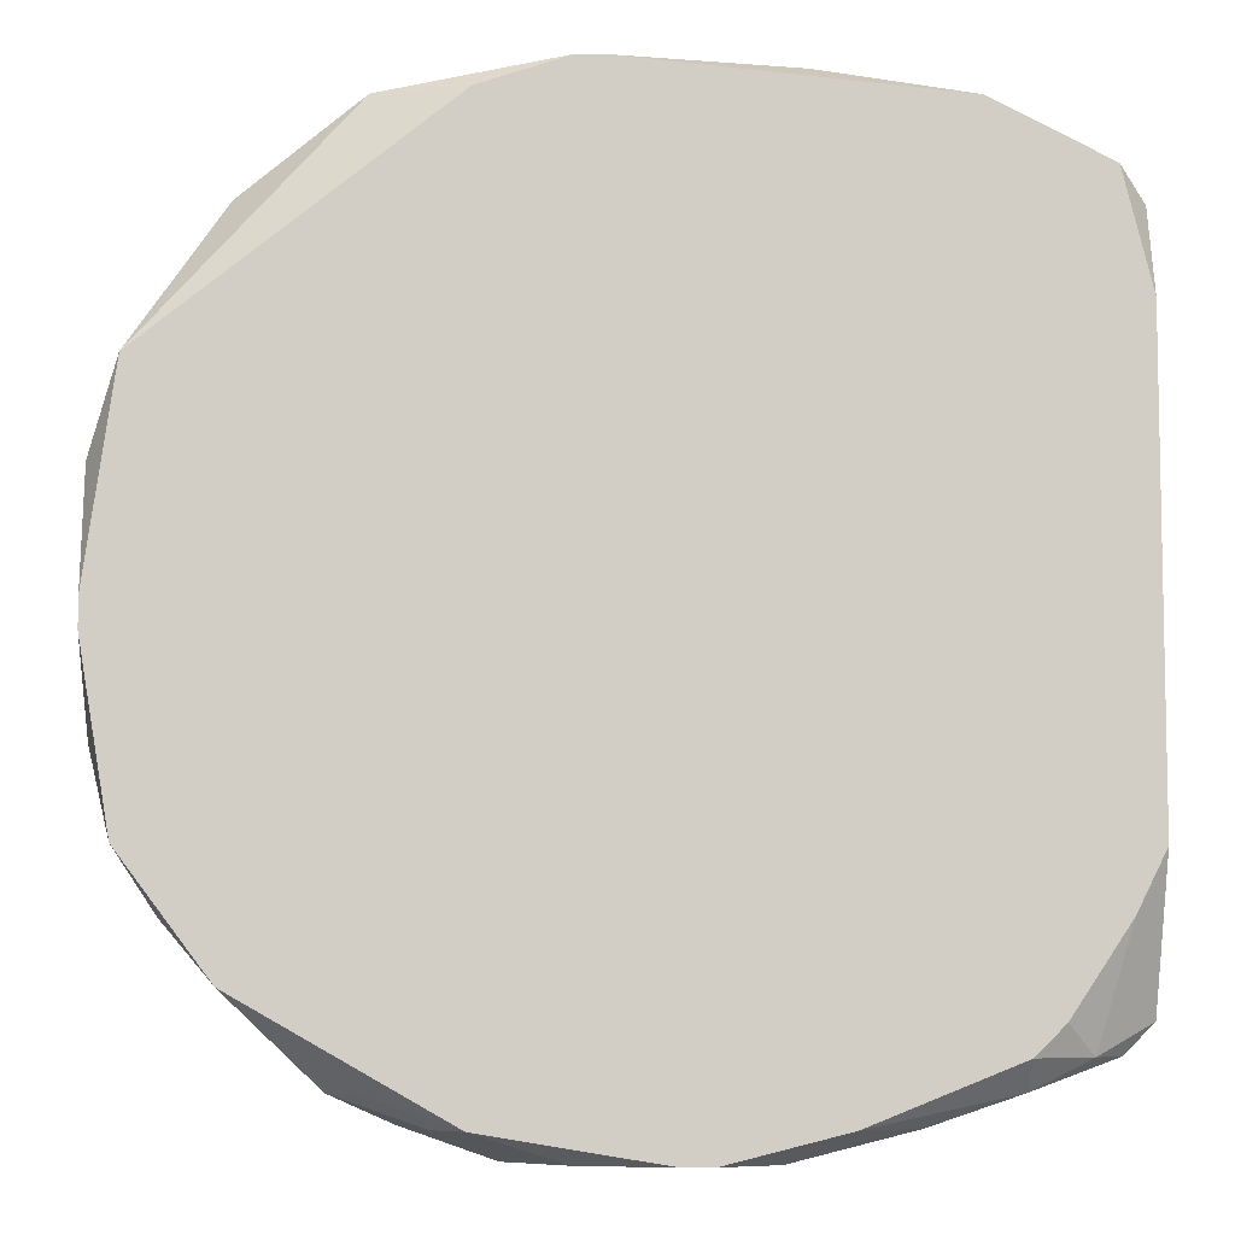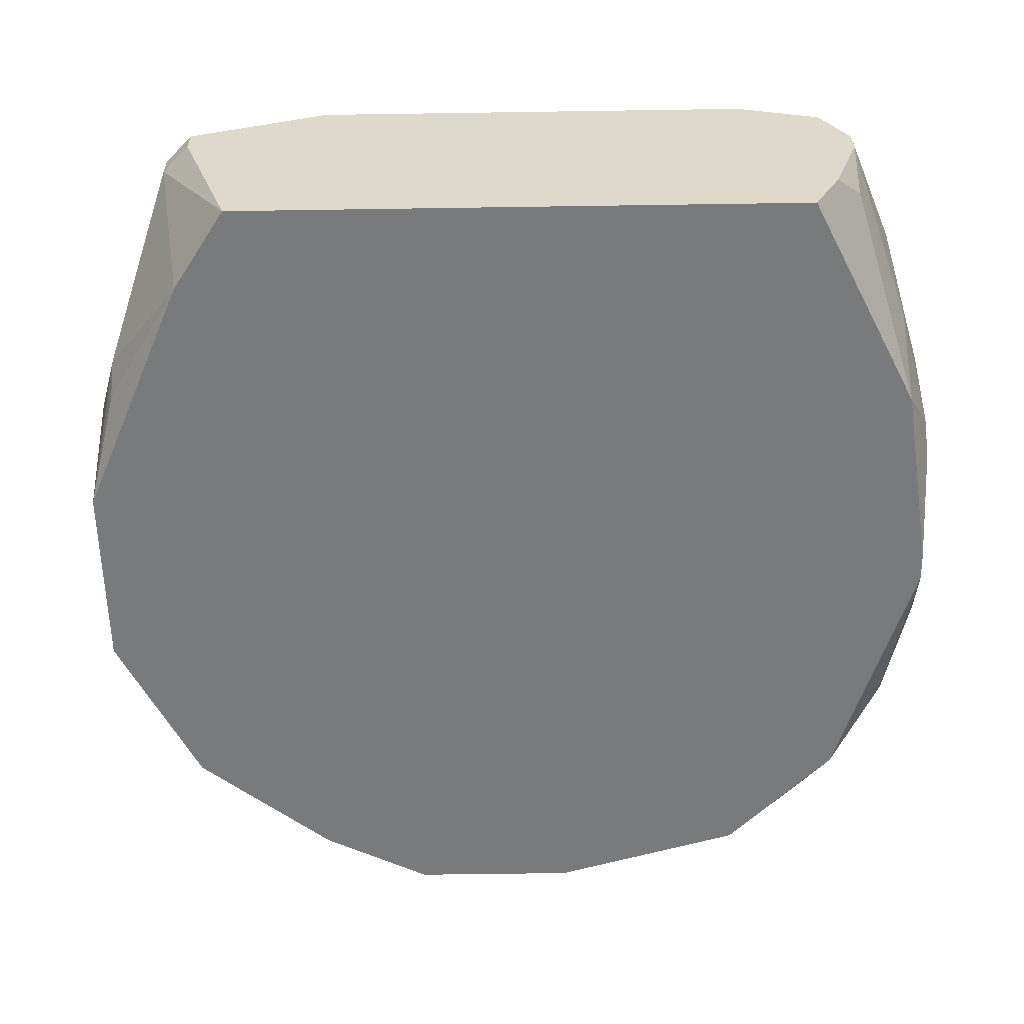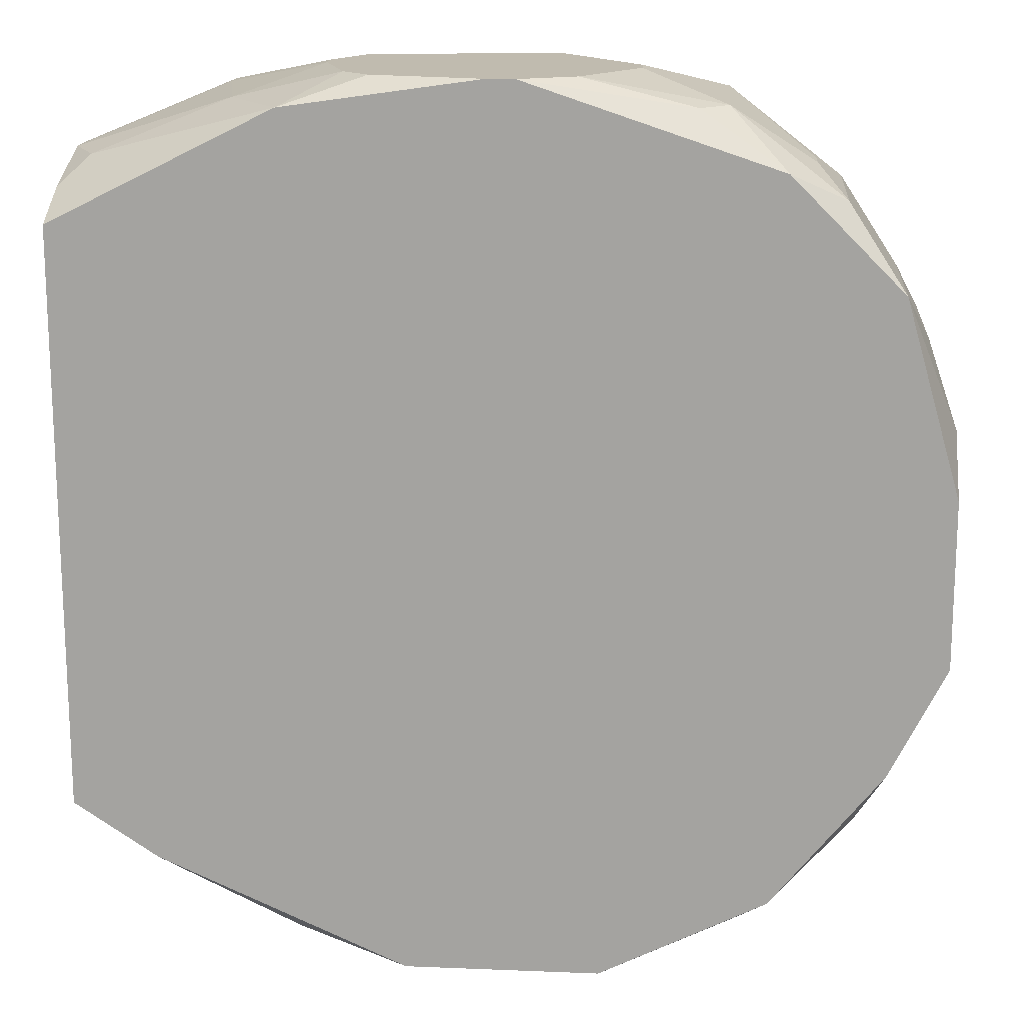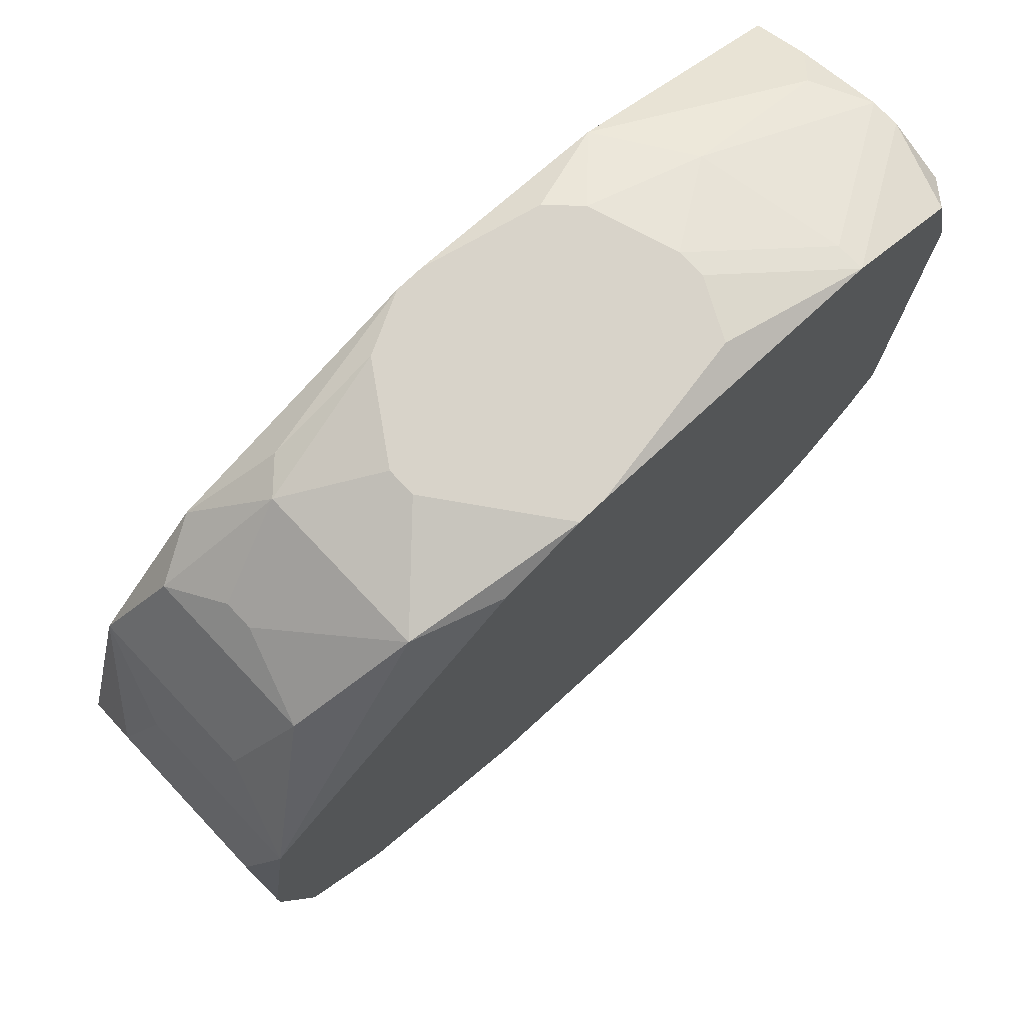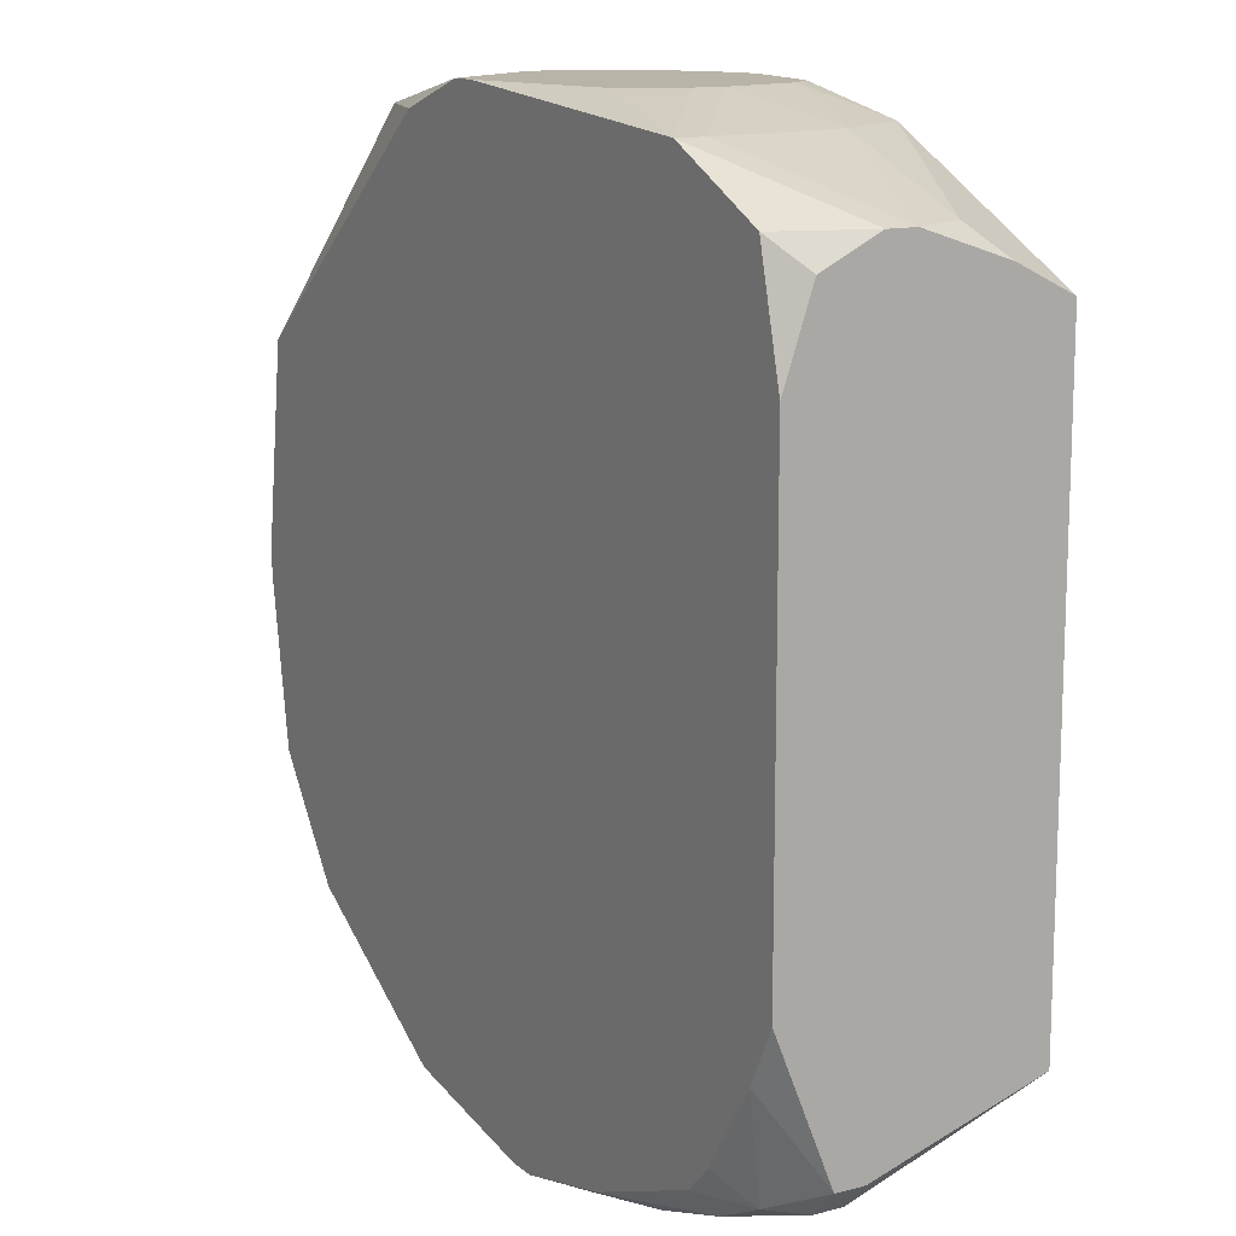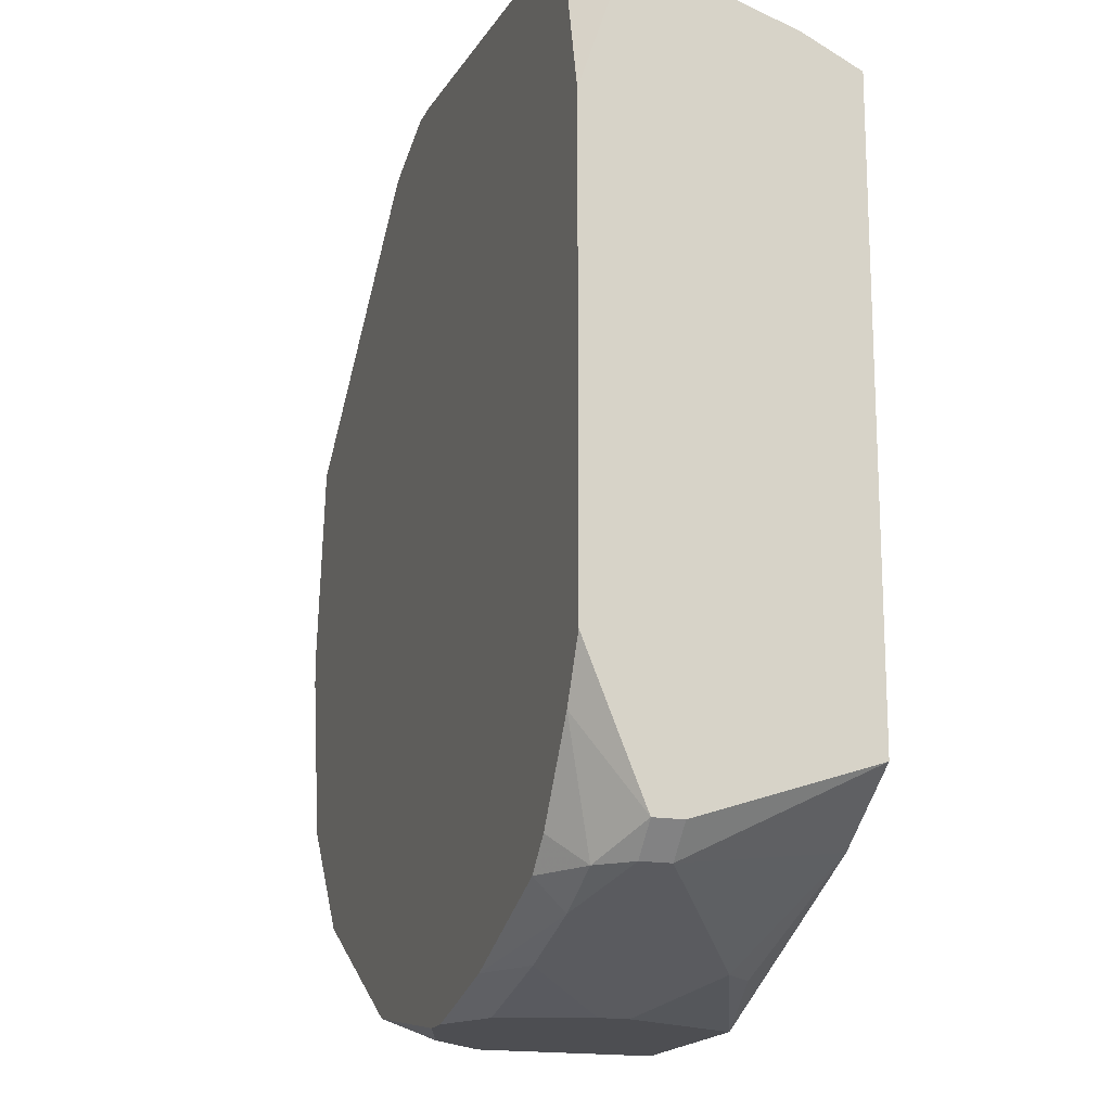
<metadata>
{"format":"obj","ext":"obj","renderer":"f3d","projection":"perspective","resolution":1024,"background":"white","views":[{"elev":-7.0,"azim":-3.4,"up":"+Y"},{"elev":-58.0,"azim":90.9,"up":"+Z"},{"elev":16.1,"azim":-175.2,"up":"+Y"},{"elev":76.0,"azim":-43.4,"up":"+Y"},{"elev":13.1,"azim":59.8,"up":"+Y"},{"elev":-17.1,"azim":71.6,"up":"+Y"}]}
</metadata>
<code>
v -0.03869 -0.009942 -0.005126
v 0.0356 0.0308 0.009254
v 0.0356 0.0308 0.006857
v 0.0356 0.0284 0.01405
v 0.0356 0.0284 -0.0003325
v 0.0356 0.02601 -0.005126
v 0.0356 0.02121 0.01644
v 0.0356 -0.01713 0.01644
v 0.0356 -0.02432 -0.005126
v 0.0356 -0.02911 0.01165
v 0.0356 -0.02911 0.009254
v 0.03321 0.0308 0.01644
v -0.03869 -0.009942 0.009254
v 0.03321 0.0308 0.002064
v 0.03321 -0.02193 0.01644
v 0.03321 -0.03151 0.01165
v 0.03321 -0.03151 0.009254
v 0.03081 -0.03151 0.01405
v 0.02841 -0.02911 0.01644
v 0.02841 -0.02911 -0.005126
v 0.02602 -0.03151 0.01644
v 0.02602 -0.03391 0.01405
v 0.02362 0.03559 0.01644
v 0.02362 0.03559 0.01405
v 0.02122 0.03559 0.002064
v 0.01883 -0.0363 0.01405
v 0.01883 -0.0363 -0.0003325
v 0.01643 0.03559 -0.005126
v 0.01643 -0.0363 -0.002729
v 0.01403 0.03799 0.009254
v 0.01403 0.03799 0.006857
v 0.01403 -0.0363 0.01644
v 0.01164 0.03799 0.01405
v 0.01164 0.03799 -0.0003325
v 0.01164 -0.0387 0.006857
v 0.01164 -0.0387 0.004461
v 0.00924 0.03799 -0.002729
v 0.00924 -0.0387 0.01405
v 0.006843 -0.0387 -0.005126
v 0.004446 -0.0387 0.01644
v 0.00205 -0.0387 0.01644
v -0.002743 0.03799 -0.005126
v -0.0003469 0.03799 -0.005126
v -0.00514 0.03799 0.01644
v -0.002743 0.03799 0.01644
v -0.00514 -0.0387 0.01405
v -0.007537 0.03799 -0.002729
v -0.009933 -0.0387 0.009254
v -0.009933 -0.0387 -0.005126
v -0.01233 0.03799 0.006857
v -0.01233 0.03799 0.004461
v -0.01233 0.03559 0.01644
v -0.01233 -0.0363 0.01644
v -0.01473 -0.0363 0.01405
v -0.01712 0.03559 -0.002729
v -0.01712 -0.0363 0.006857
v -0.01712 -0.0363 0.004461
v -0.01952 0.03559 0.01405
v -0.01952 0.03559 -0.0003325
v -0.01952 -0.03391 0.01405
v -0.03869 -0.002752 0.01644
v -0.02192 -0.03391 0.01165
v -0.02192 -0.03391 -0.002729
v -0.03869 -0.0003556 0.01644
v -0.02431 0.0308 -0.005126
v -0.02431 -0.03151 -0.005126
v -0.02671 0.0308 0.004461
v -0.02671 0.0308 0.002064
v -0.02911 0.0284 0.01165
v -0.02911 0.0284 -0.002729
v -0.02911 -0.02672 0.01644
v -0.0315 -0.02432 -0.002729
v -0.0339 0.02121 0.009254
v -0.0339 0.02121 -0.005126
v -0.0339 -0.01953 -0.005126
v -0.03869 0.004438 -0.005126
v -0.0339 -0.02193 0.006857
v -0.0339 -0.02193 0.004461
v -0.0363 0.01642 0.01644
v -0.0363 0.01642 0.002064
v -0.0363 -0.01713 0.01644
v -0.0363 -0.01713 0.002064
v -0.03869 0.009231 0.01405
v -0.03869 0.009231 -0.0003325
f 69 79 58
f 55 65 59
f 52 58 79
f 76 84 74
f 80 84 83
f 80 83 79
f 80 74 84
f 73 74 80
f 73 80 79
f 73 79 69
f 13 81 61
f 63 66 49
f 47 55 59
f 42 55 47
f 42 65 55
f 33 23 30
f 37 34 28
f 37 28 43
f 25 3 14
f 25 14 28
f 25 28 34
f 25 34 31
f 12 7 4
f 18 19 21
f 20 9 17
f 20 17 27
f 64 83 84
f 64 84 76
f 64 76 1
f 64 1 13
f 64 13 61
f 64 79 83
f 67 69 58
f 67 58 59
f 67 59 68
f 70 68 59
f 70 59 65
f 70 65 74
f 70 74 73
f 70 73 69
f 70 69 67
f 70 67 68
f 82 81 13
f 82 13 1
f 77 71 81
f 77 81 82
f 77 82 78
f 51 47 59
f 51 59 58
f 51 58 50
f 44 50 58
f 44 58 52
f 5 14 3
f 5 6 28
f 5 28 14
f 24 25 31
f 24 31 30
f 24 30 23
f 24 3 25
f 2 12 4
f 2 3 24
f 2 24 23
f 2 23 12
f 11 17 9
f 11 9 6
f 11 6 5
f 11 5 3
f 11 3 2
f 11 2 4
f 11 4 7
f 11 7 8
f 11 8 10
f 22 18 21
f 22 21 32
f 22 32 26
f 16 18 22
f 16 22 26
f 16 26 27
f 16 27 17
f 16 17 11
f 16 11 10
f 16 10 18
f 15 18 10
f 15 10 8
f 15 19 18
f 36 39 27
f 40 38 26
f 40 26 32
f 29 20 27
f 29 27 39
f 29 39 20
f 75 82 1
f 75 1 76
f 75 76 74
f 75 74 65
f 75 65 42
f 75 42 43
f 75 43 28
f 75 28 6
f 75 6 9
f 75 9 20
f 75 20 39
f 75 39 49
f 75 49 66
f 75 78 82
f 46 41 53
f 62 71 77
f 62 77 78
f 62 78 66
f 62 66 63
f 45 44 52
f 45 52 79
f 45 79 64
f 45 64 61
f 45 61 81
f 45 81 71
f 45 71 53
f 45 53 41
f 45 41 40
f 45 40 32
f 45 32 21
f 45 21 19
f 45 19 15
f 45 15 8
f 45 8 7
f 45 7 12
f 45 12 23
f 45 23 33
f 45 33 30
f 45 30 31
f 45 31 34
f 45 34 37
f 45 37 43
f 45 43 42
f 45 42 47
f 45 47 51
f 45 51 50
f 45 50 44
f 35 36 27
f 35 27 26
f 35 26 38
f 72 75 66
f 72 66 78
f 72 78 75
f 48 46 53
f 48 49 39
f 48 39 36
f 48 36 35
f 48 35 38
f 48 38 40
f 48 40 41
f 48 41 46
f 60 62 53
f 60 53 71
f 60 71 62
f 54 48 53
f 54 53 62
f 57 63 49
f 56 57 49
f 56 49 48
f 56 48 54
f 56 54 62
f 56 62 63
f 56 63 57

</code>
